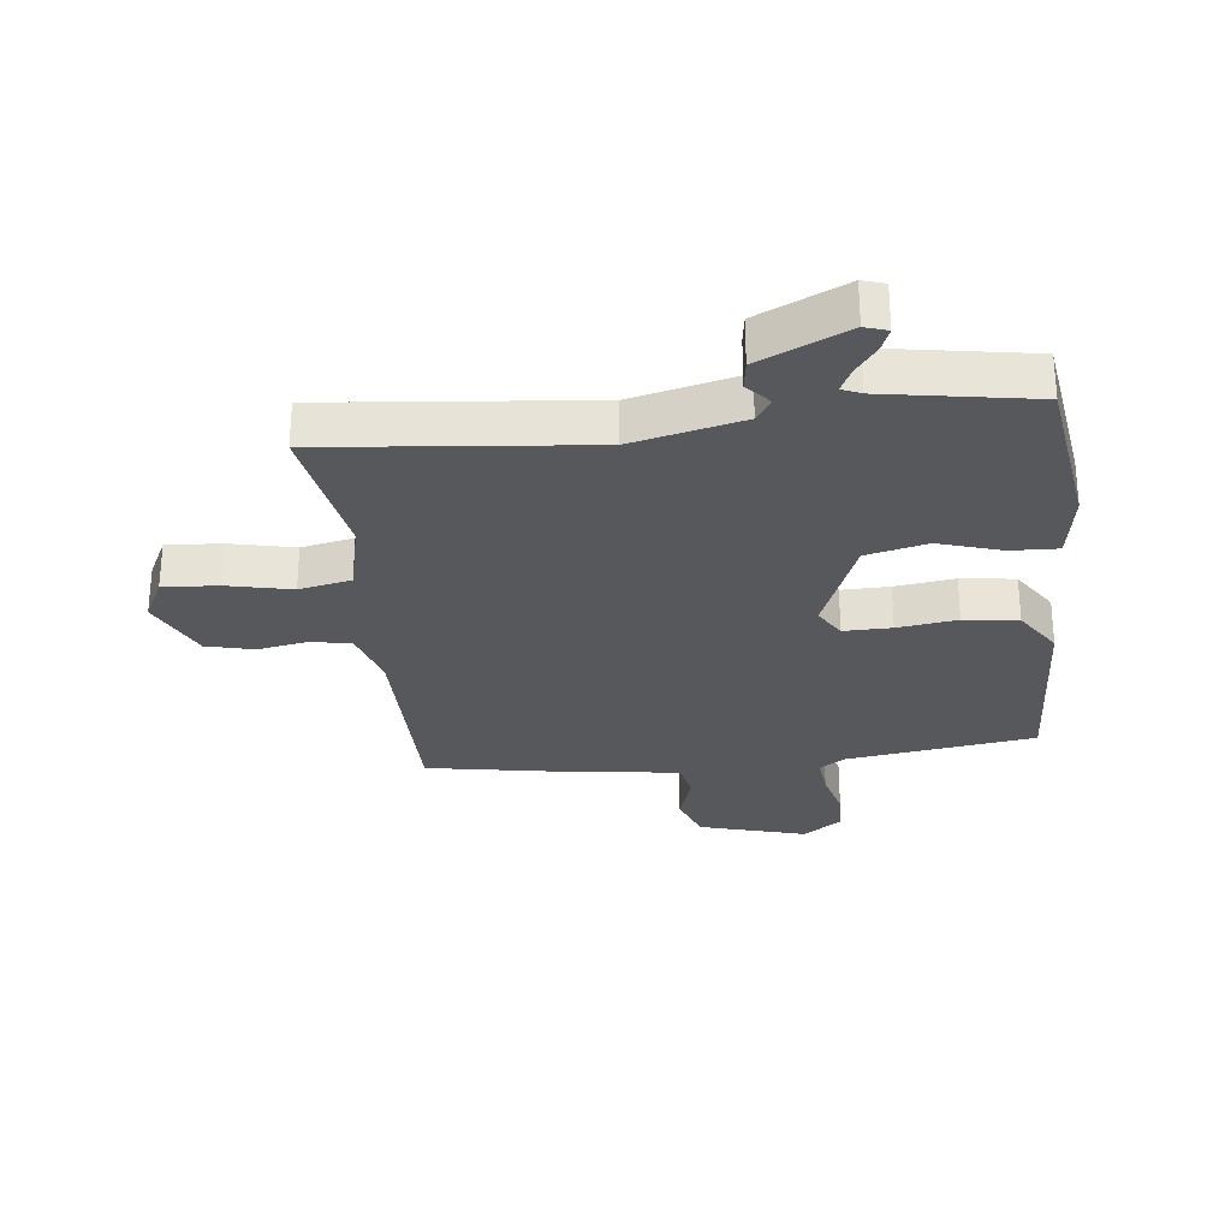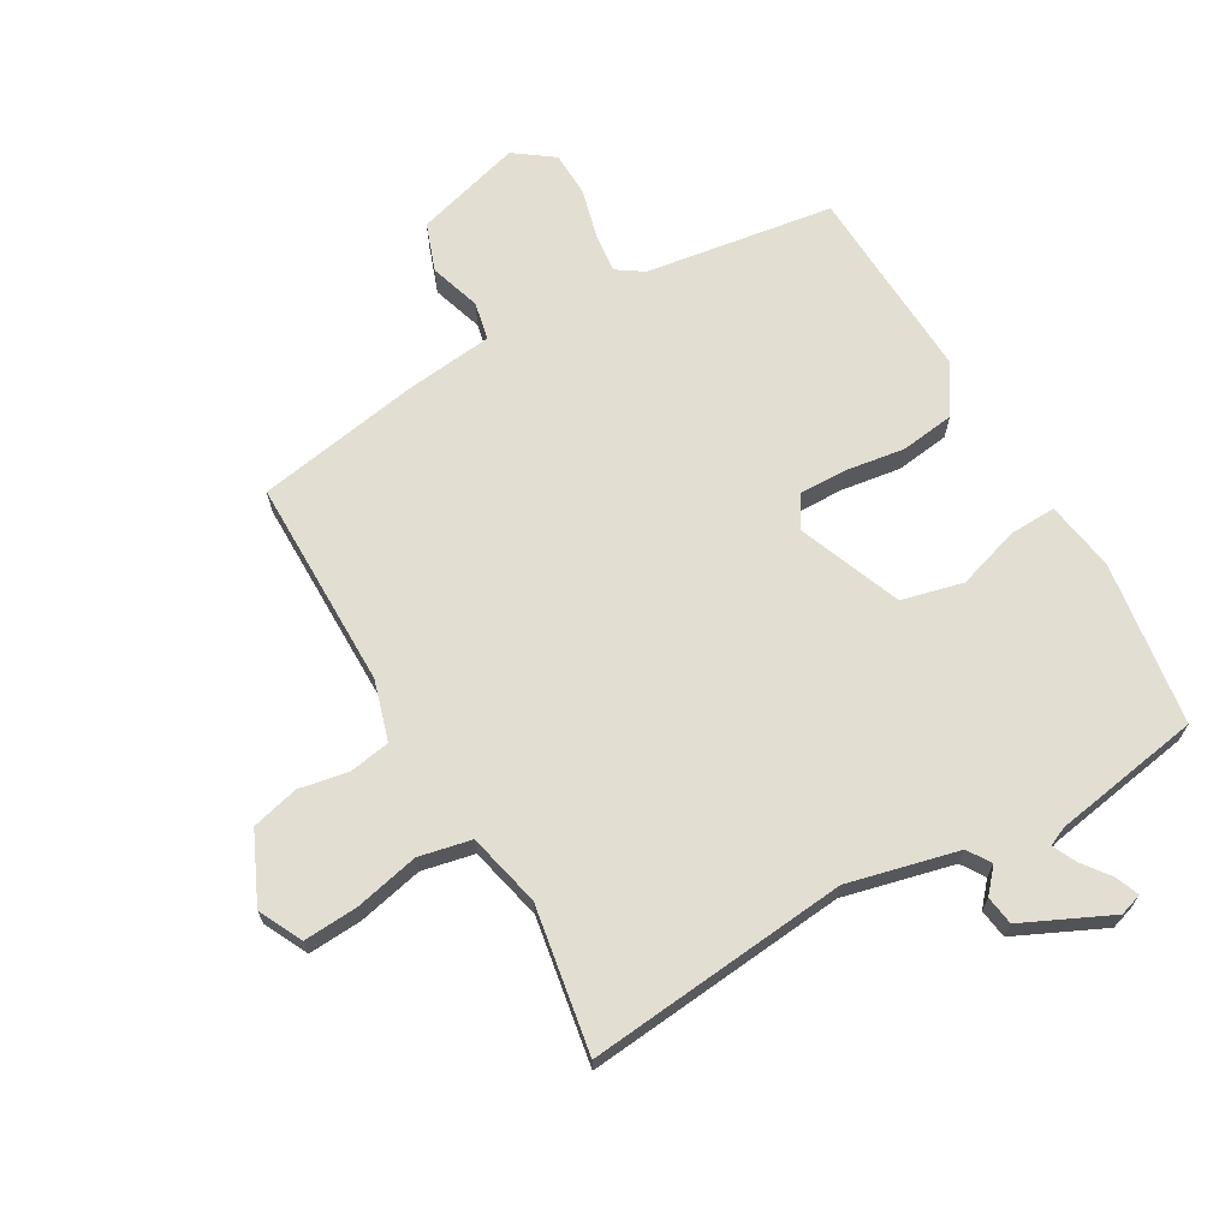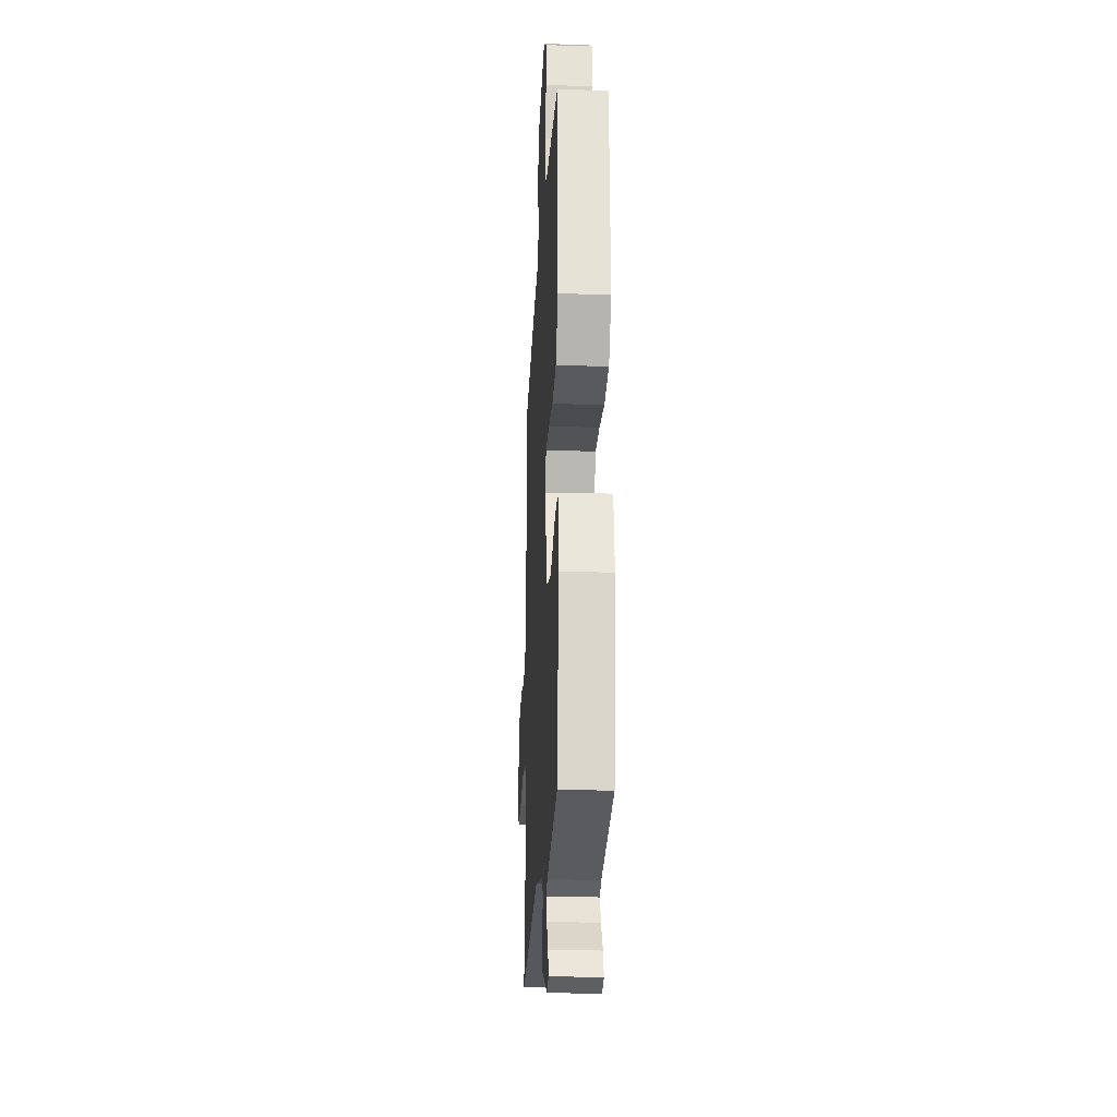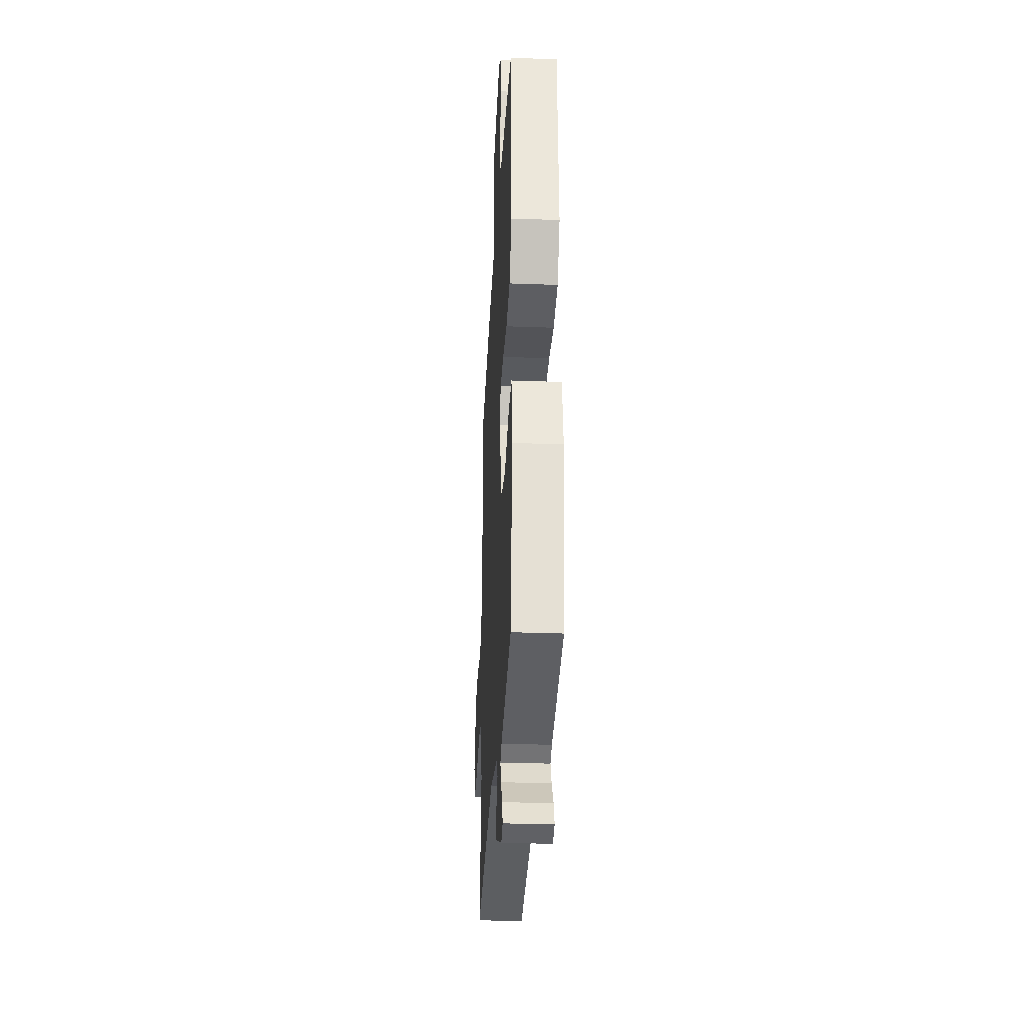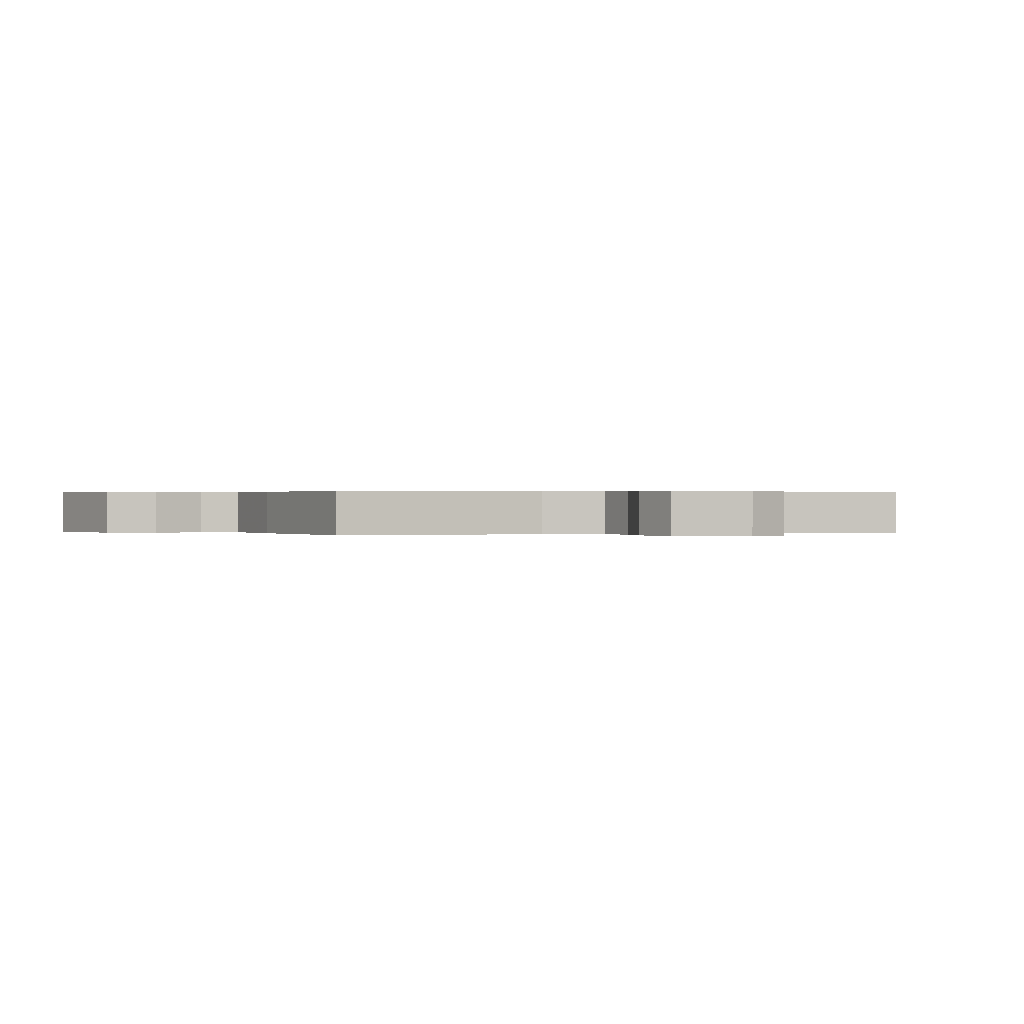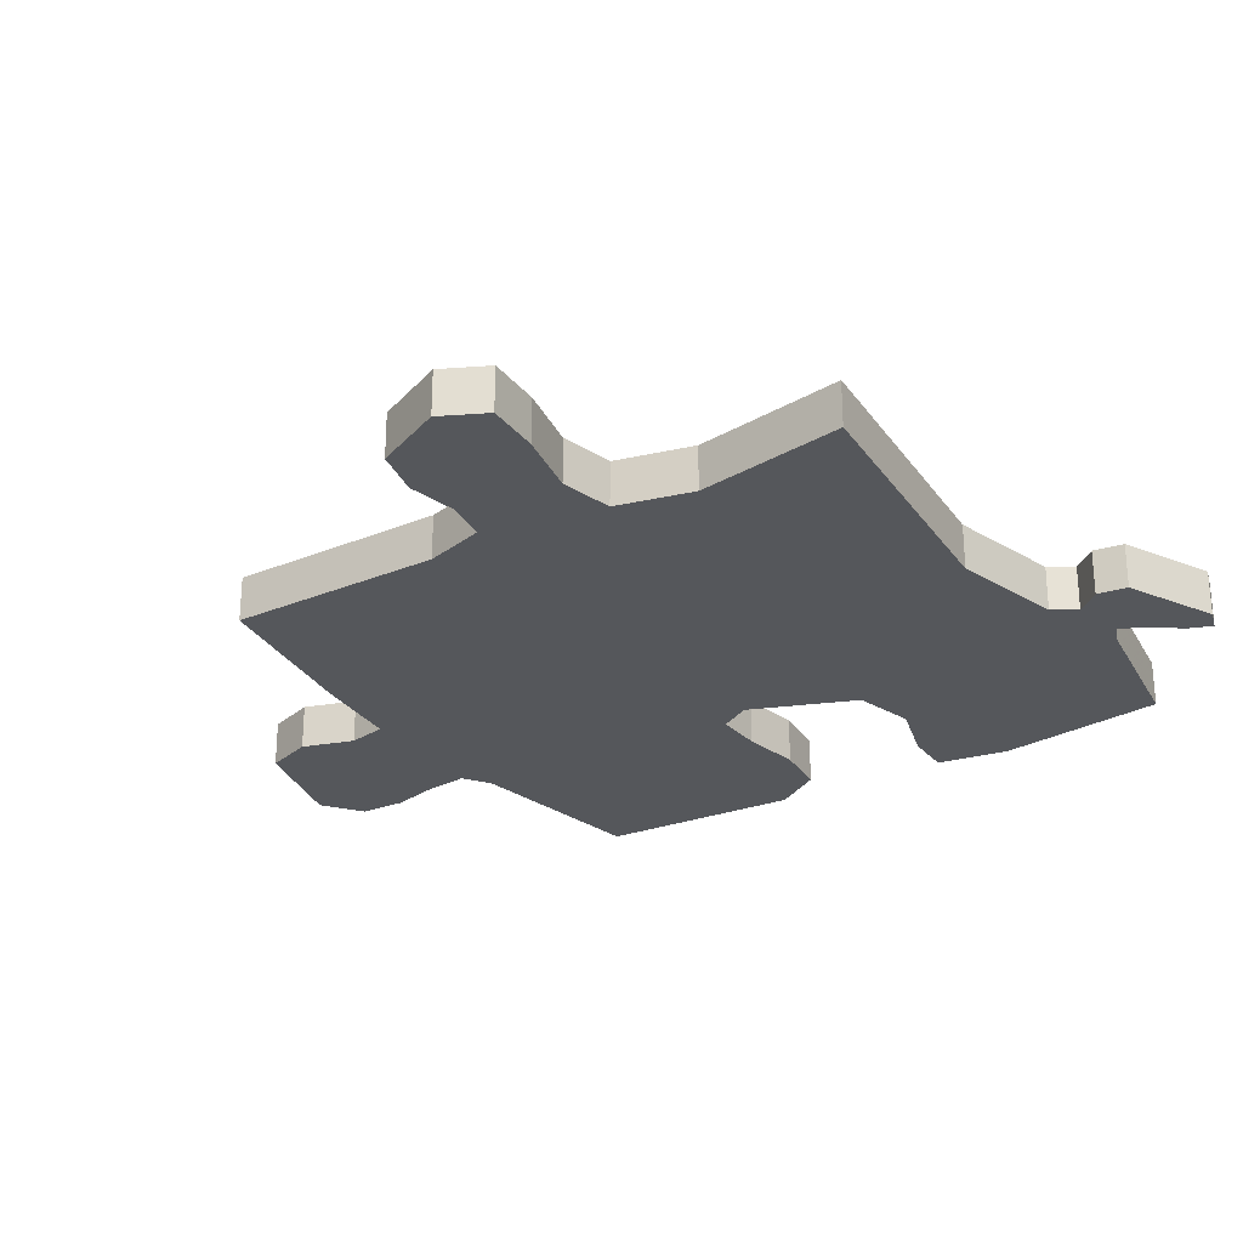
<metadata>
{"format":"obj","ext":"obj","renderer":"f3d","projection":"perspective","resolution":1024,"background":"white","views":[{"elev":-28.4,"azim":-173.4,"up":"+Y"},{"elev":67.7,"azim":150.3,"up":"+Y"},{"elev":-23.1,"azim":-93.0,"up":"+Z"},{"elev":-31.6,"azim":-93.0,"up":"+Z"},{"elev":0.2,"azim":70.5,"up":"+Y"},{"elev":-26.6,"azim":123.2,"up":"+Y"}]}
</metadata>
<code>
v -0.5 0.07 0.5
v -0.19 0.07 0.545
v -0.146 0.07 0.574
v -0.153 0.07 0.64
v -0.174 0.07 0.722
v -0.171 0.07 0.796
v -0.107 0.07 0.842
v 0.07 0.07 0.791
v 0.098 0.07 0.712
v 0.071 0.07 0.628
v 0.084 0.07 0.565
v 0.229 0.07 0.548
v 0.5 0.07 0.5
v 0.499 0.07 0.152
v 0.528 0.07 0.053
v 0.595 0.07 0.041
v 0.677 0.07 0.056
v 0.755 0.07 0.036
v 0.807 0.07 -0.078
v 0.771 0.07 -0.15
v 0.681 0.07 -0.144
v 0.575 0.07 -0.12
v 0.489 0.07 -0.138
v 0.46 0.07 -0.26
v 0.5 0.07 -0.5
v 0.068 0.07 -0.456
v -0.113 0.07 -0.499
v -0.138 0.07 -0.537
v -0.104 0.07 -0.576
v -0.111 0.07 -0.624
v -0.256 0.07 -0.691
v -0.293 0.07 -0.679
v -0.278 0.07 -0.641
v -0.243 0.07 -0.595
v -0.224 0.07 -0.556
v -0.255 0.07 -0.542
v -0.5 0.07 -0.5
v -0.538 0.07 -0.229
v -0.519 0.07 -0.113
v -0.442 0.07 -0.116
v -0.338 0.07 -0.149
v -0.237 0.07 -0.125
v -0.169 0.07 0.046
v -0.2 0.07 0.098
v -0.279 0.07 0.097
v -0.377 0.07 0.083
v -0.466 0.07 0.095
v -0.517 0.07 0.174
v -0.5 0 0.5
v -0.19 0 0.545
v -0.146 0 0.574
v -0.153 0 0.64
v -0.174 0 0.722
v -0.171 0 0.796
v -0.107 0 0.842
v 0.07 0 0.791
v 0.098 0 0.712
v 0.071 0 0.628
v 0.084 0 0.565
v 0.229 0 0.548
v 0.5 0 0.5
v 0.499 0 0.152
v 0.528 0 0.053
v 0.595 0 0.041
v 0.677 0 0.056
v 0.755 0 0.036
v 0.807 0 -0.078
v 0.771 0 -0.15
v 0.681 0 -0.144
v 0.575 0 -0.12
v 0.489 0 -0.138
v 0.46 0 -0.26
v 0.5 0 -0.5
v 0.068 0 -0.456
v -0.113 0 -0.499
v -0.138 0 -0.537
v -0.104 0 -0.576
v -0.111 0 -0.624
v -0.256 0 -0.691
v -0.293 0 -0.679
v -0.278 0 -0.641
v -0.243 0 -0.595
v -0.224 0 -0.556
v -0.255 0 -0.542
v -0.5 0 -0.5
v -0.538 0 -0.229
v -0.519 0 -0.113
v -0.442 0 -0.116
v -0.338 0 -0.149
v -0.237 0 -0.125
v -0.169 0 0.046
v -0.2 0 0.098
v -0.279 0 0.097
v -0.377 0 0.083
v -0.466 0 0.095
v -0.517 0 0.174
f 48 1 2
f 47 48 2
f 46 47 2
f 45 46 2
f 44 45 2 3
f 43 44 3
f 39 40 41
f 38 39 41
f 37 38 41
f 36 37 41
f 35 36 41 42
f 32 33 34
f 31 32 34
f 30 31 34
f 29 30 34
f 28 29 34
f 27 28 34 35
f 24 25 26
f 23 24 26 27
f 20 21 22
f 19 20 22
f 18 19 22
f 17 18 22
f 16 17 22
f 15 16 22 23
f 35 42 43
f 27 35 43
f 23 27 43
f 15 23 43
f 14 15 43
f 8 9 10
f 7 8 10
f 6 7 10
f 5 6 10
f 4 5 10
f 3 4 10 11
f 13 14 43
f 12 13 43
f 11 12 43
f 3 11 43
f 50 49 96
f 50 96 95
f 50 95 94
f 50 94 93
f 51 50 93 92
f 51 92 91
f 89 88 87
f 89 87 86
f 89 86 85
f 89 85 84
f 90 89 84 83
f 82 81 80
f 82 80 79
f 82 79 78
f 82 78 77
f 82 77 76
f 83 82 76 75
f 74 73 72
f 75 74 72 71
f 70 69 68
f 70 68 67
f 70 67 66
f 70 66 65
f 70 65 64
f 71 70 64 63
f 91 90 83
f 91 83 75
f 91 75 71
f 91 71 63
f 91 63 62
f 58 57 56
f 58 56 55
f 58 55 54
f 58 54 53
f 58 53 52
f 59 58 52 51
f 91 62 61
f 91 61 60
f 91 60 59
f 91 59 51
f 1 49 50 2
f 2 50 51 3
f 3 51 52 4
f 4 52 53 5
f 5 53 54 6
f 6 54 55 7
f 7 55 56 8
f 8 56 57 9
f 9 57 58 10
f 10 58 59 11
f 11 59 60 12
f 12 60 61 13
f 13 61 62 14
f 14 62 63 15
f 15 63 64 16
f 16 64 65 17
f 17 65 66 18
f 18 66 67 19
f 19 67 68 20
f 20 68 69 21
f 21 69 70 22
f 22 70 71 23
f 23 71 72 24
f 24 72 73 25
f 25 73 74 26
f 26 74 75 27
f 27 75 76 28
f 28 76 77 29
f 29 77 78 30
f 30 78 79 31
f 31 79 80 32
f 32 80 81 33
f 33 81 82 34
f 34 82 83 35
f 35 83 84 36
f 36 84 85 37
f 37 85 86 38
f 38 86 87 39
f 39 87 88 40
f 40 88 89 41
f 41 89 90 42
f 42 90 91 43
f 43 91 92 44
f 44 92 93 45
f 45 93 94 46
f 46 94 95 47
f 47 95 96 48
f 48 96 49 1

</code>
